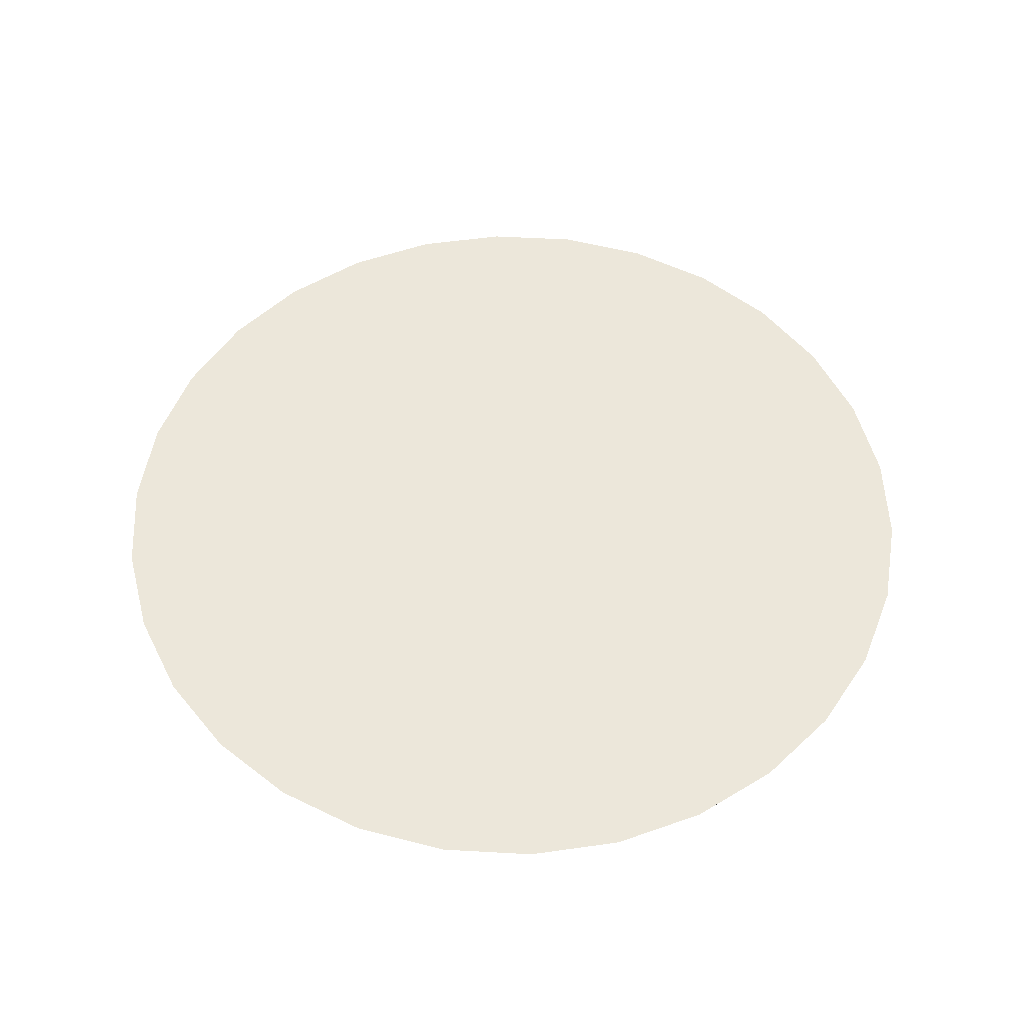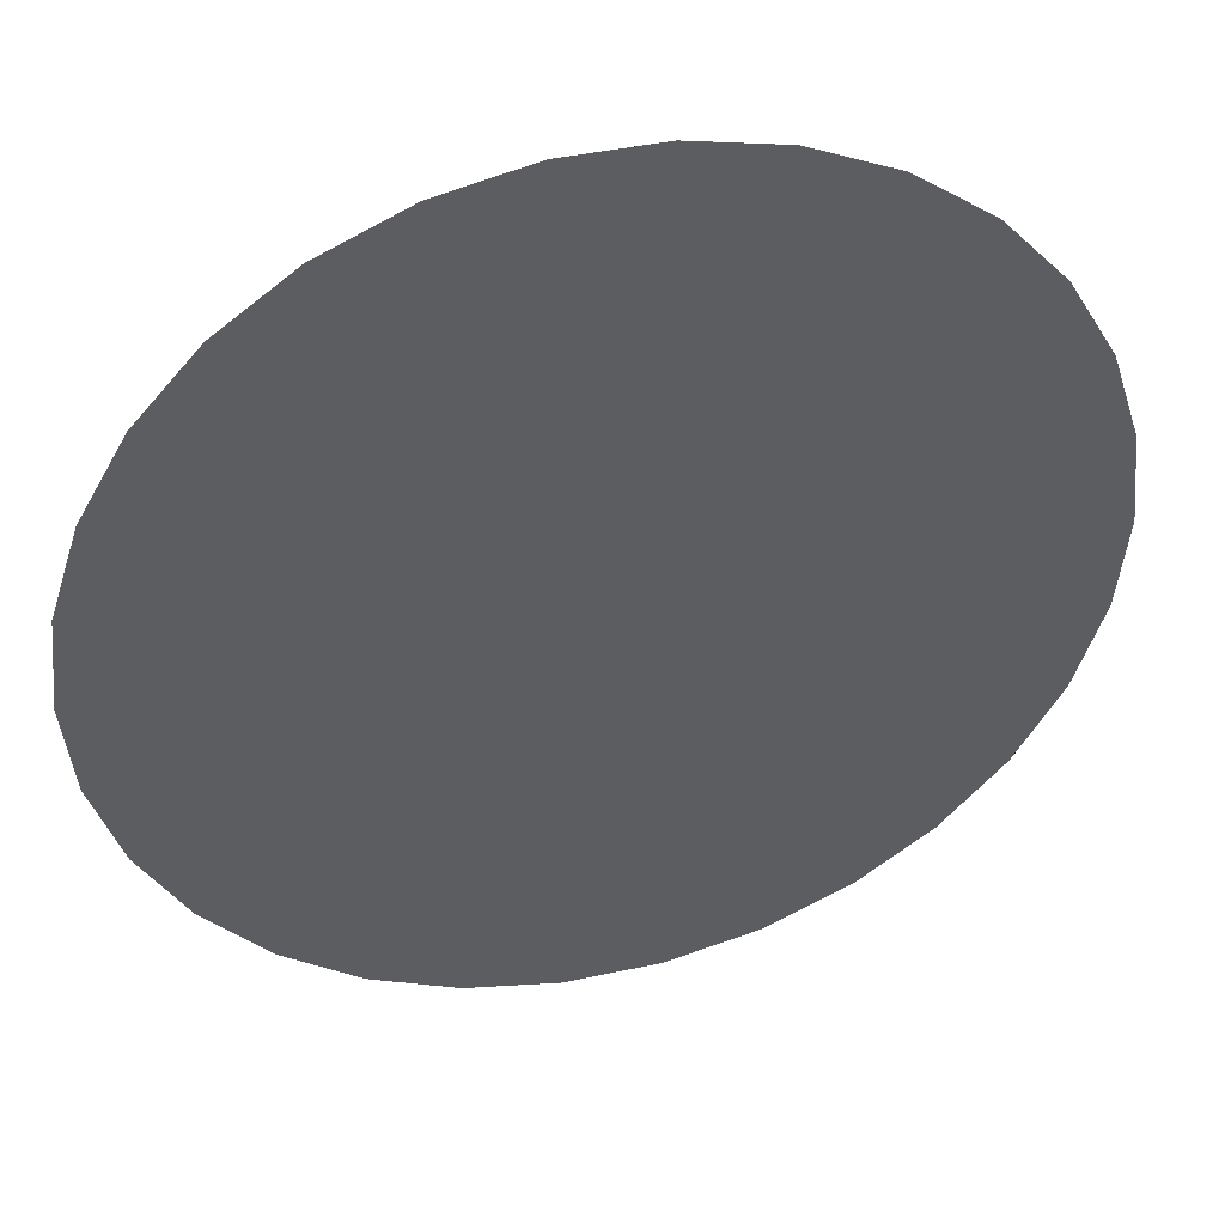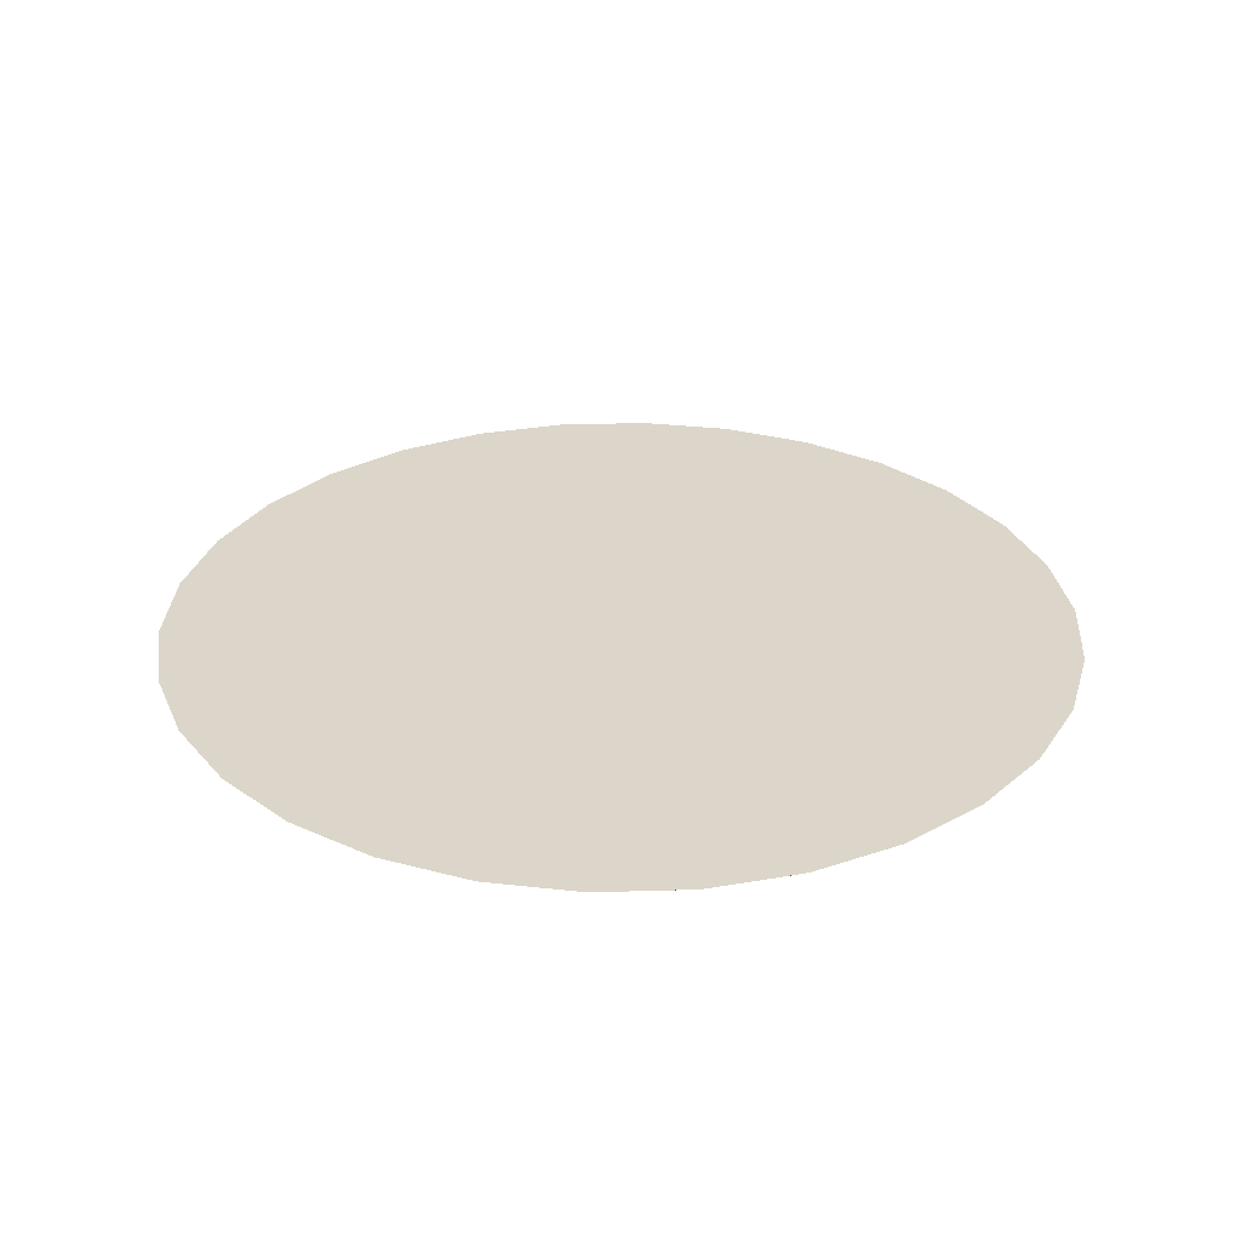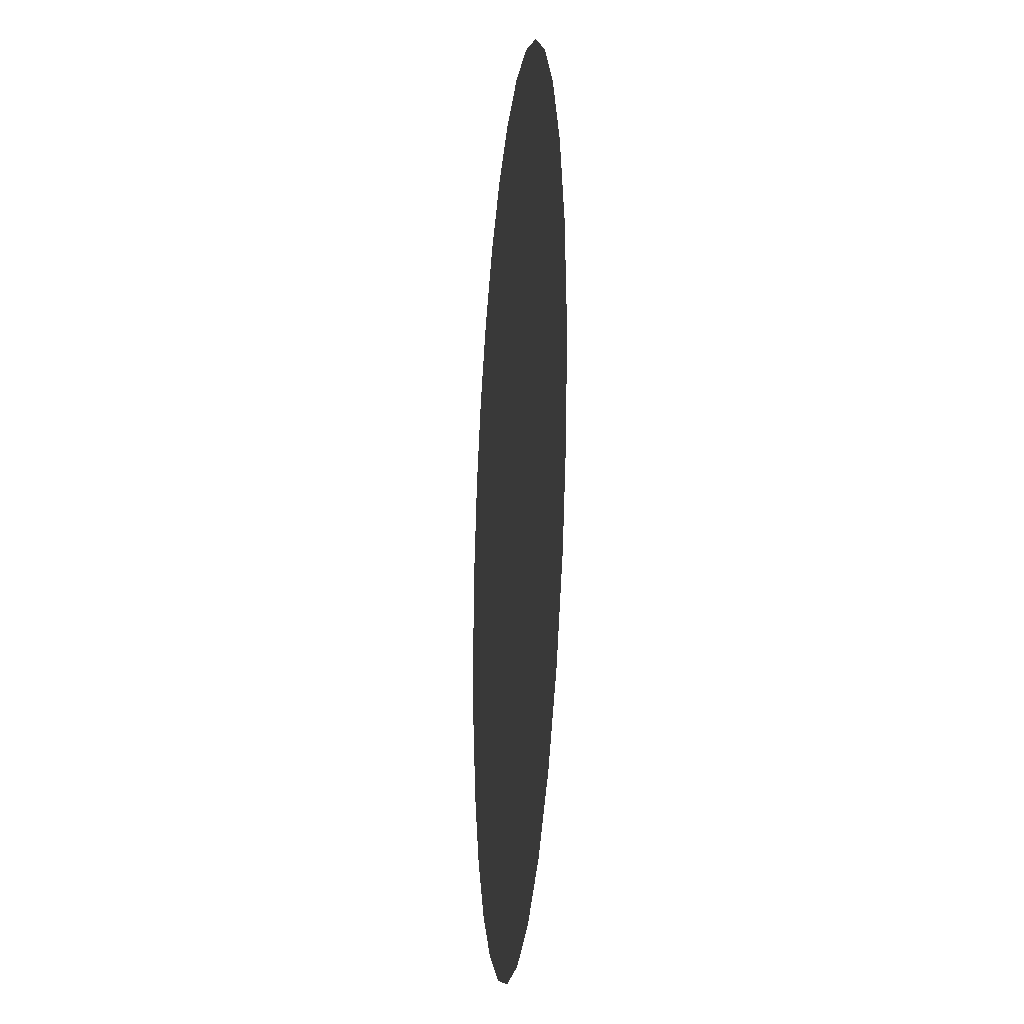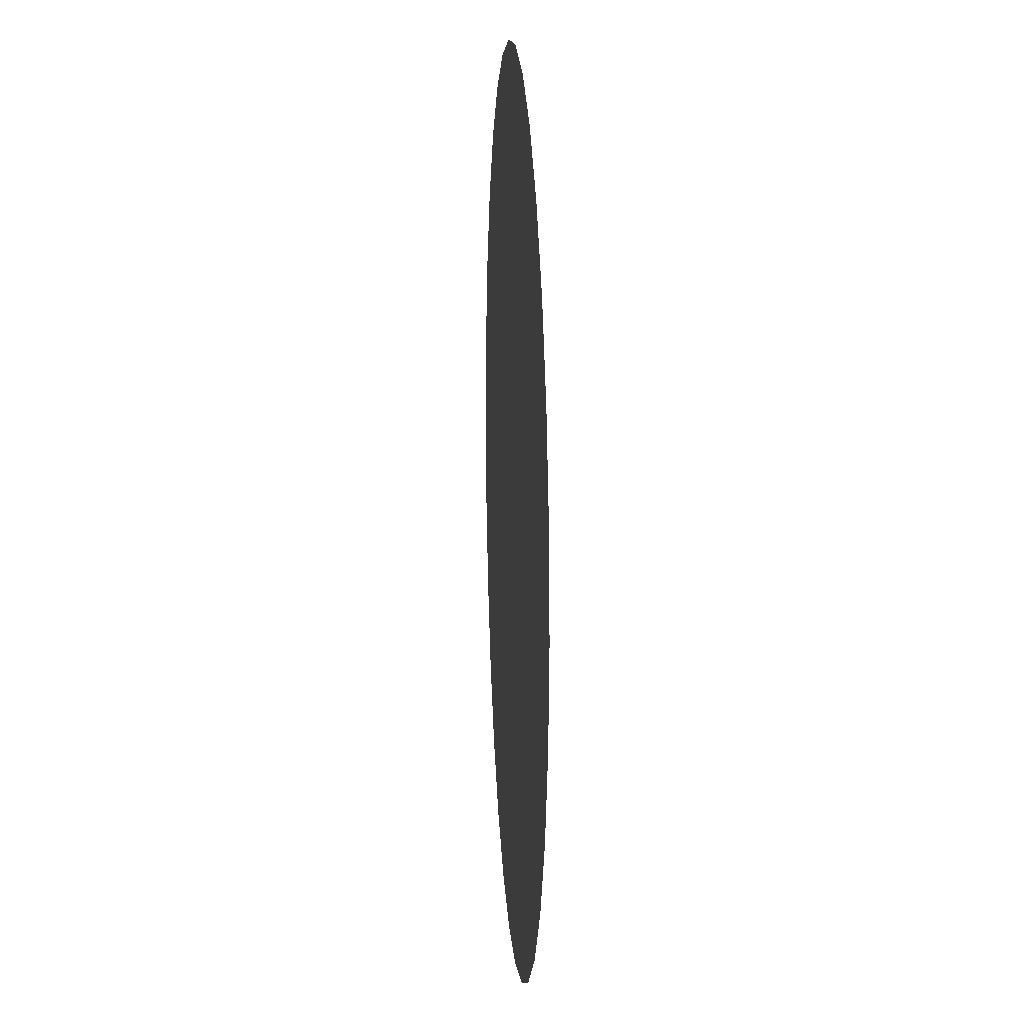
<metadata>
{"format":"obj","ext":"obj","renderer":"f3d","projection":"perspective","resolution":1024,"background":"white","views":[{"elev":53.9,"azim":-32.6,"up":"+Y"},{"elev":43.0,"azim":165.6,"up":"+Z"},{"elev":30.0,"azim":-122.5,"up":"+Y"},{"elev":-20.2,"azim":-95.6,"up":"+Z"},{"elev":13.5,"azim":86.2,"up":"+Z"}]}
</metadata>
<code>
o Cylinder
v 0.6219 -0.5015 0
v 0.6219 -0.5015 0
v 0.6083 -0.5015 0.1293
v 0.6083 -0.5015 0.1293
v 0.6083 -0.5015 -0.1293
v 0.6083 -0.5015 -0.1293
v 0.4258 -0.5015 0.09051
v 0.4354 -0.5015 -1e-08
v 0.4258 -0.5015 -0.09051
v 0.4354 -0.5015 -1e-08
v 0.4258 -0.5015 0.09051
v 0.4258 -0.5015 -0.09051
v 0.5682 -0.5015 0.253
v 0.5682 -0.5015 0.253
v 0.3977 -0.5015 0.1771
v 0.3977 -0.5015 0.1771
v 0.3364 -0.5015 0.09014
v 0.3483 -0.5015 -1e-08
v 0.3016 -0.5015 0.1741
v 0.3364 -0.5015 -0.09014
v 0.3977 -0.5015 -0.1771
v 0.5682 -0.5015 -0.253
v 0.3016 -0.5015 -0.1741
v 0.5682 -0.5015 -0.253
v 0.3977 -0.5015 -0.1771
v 0.3016 -0.5015 -0.1741
v 0.3364 -0.5015 -0.09014
v 0.3483 -0.5015 -1e-08
v 0.3364 -0.5015 0.09014
v 0.3016 -0.5015 0.1741
v 0.3522 -0.5015 0.2559
v 0.5032 -0.5015 0.3656
v 0.2463 -0.5015 0.2463
v 0.5032 -0.5015 0.3656
v 0.3522 -0.5015 0.2559
v 0.2463 -0.5015 0.2463
v 0.2001 -0.5015 0.1679
v 0.2455 -0.5015 0.08934
v 0.1306 -0.5015 0.2262
v 0.2612 -0.5015 -2e-08
v 0.2455 -0.5015 -0.08934
v 0.2001 -0.5015 -0.1679
v 0.1306 -0.5015 -0.2262
v 0.2463 -0.5015 -0.2463
v 0.3522 -0.5015 -0.2559
v 0.5032 -0.5015 -0.3656
v 0.5032 -0.5015 -0.3656
v 0.3522 -0.5015 -0.2559
v 0.2463 -0.5015 -0.2463
v 0.1306 -0.5015 -0.2262
v 0.2001 -0.5015 -0.1679
v 0.2455 -0.5015 -0.08934
v 0.2612 -0.5015 -2e-08
v 0.2455 -0.5015 0.08934
v 0.2001 -0.5015 0.1679
v 0.1306 -0.5015 0.2262
v 0.09014 -0.5015 0.3364
v 0.1741 -0.5015 0.3016
v 0.2913 -0.5015 0.3235
v 0.4162 -0.5015 0.4622
v 0.4162 -0.5015 0.4622
v 0.2913 -0.5015 0.3235
v 0.1741 -0.5015 0.3016
v 0.09014 -0.5015 0.3364
v 0.04536 -0.5015 0.2572
v 0.08707 -0.5015 0.1508
v -2e-08 -0.5015 0.3483
v 0.1345 -0.5015 0.414
v 0.04551 -0.5015 0.433
v -0.04551 -0.5015 0.433
v 0.2177 -0.5015 0.377
v 0.311 -0.5015 0.5386
v 0.311 -0.5015 0.5386
v 0.2177 -0.5015 0.377
v 0.1345 -0.5015 0.414
v 0.04551 -0.5015 0.433
v 0.04536 -0.5015 0.2572
v -2e-08 -0.5015 0.3483
v -0.04551 -0.5015 0.433
v 0.08707 -0.5015 0.1508
v 0.1508 -0.5015 0.08707
v 0.1741 -0.5015 -2e-08
v 0.1508 -0.5015 -0.08707
v 0.08707 -0.5015 -2e-08
v 0.04354 -0.5015 0.07541
v 0.04354 -0.5015 -0.0754
v -1e-08 -0.5015 0.1741
v -0.04536 -0.5015 0.2572
v -0.09014 -0.5015 0.3364
v -0.1345 -0.5015 0.414
v 0.06501 -0.5015 0.6185
v -0.06501 -0.5015 0.6185
v -0.1922 -0.5015 0.5915
v 0.1922 -0.5015 0.5915
v 0.1922 -0.5015 0.5915
v 0.06501 -0.5015 0.6185
v -0.06501 -0.5015 0.6185
v -0.1345 -0.5015 0.414
v -0.1922 -0.5015 0.5915
v -0.09014 -0.5015 0.3364
v -0.311 -0.5015 0.5386
v -0.311 -0.5015 0.5386
v -0.2177 -0.5015 0.377
v -0.2177 -0.5015 0.377
v -0.1741 -0.5015 0.3016
v -0.1306 -0.5015 0.2262
v -0.08707 -0.5015 0.1508
v -0.04354 -0.5015 0.07541
v 0 -0.5015 -3e-08
v -0.04354 -0.5015 -0.0754
v -1e-08 -0.5015 -0.1741
v -0.08707 -0.5015 -0.1508
v 0.08707 -0.5015 -0.1508
v -0.08707 -0.5015 -3e-08
v -0.1508 -0.5015 -0.08707
v -0.1508 -0.5015 0.08707
v -0.2001 -0.5015 0.1679
v -0.2463 -0.5015 0.2463
v -0.2913 -0.5015 0.3235
v -0.4162 -0.5015 0.4622
v -0.4162 -0.5015 0.4622
v -0.2913 -0.5015 0.3235
v -0.1741 -0.5015 0.3016
v -0.2463 -0.5015 0.2463
v -0.04536 -0.5015 0.2572
v -0.1306 -0.5015 0.2262
v -0.2001 -0.5015 0.1679
v -0.3016 -0.5015 0.1741
v -0.2455 -0.5015 0.08934
v -0.3522 -0.5015 0.2559
v -0.5032 -0.5015 0.3656
v -0.5032 -0.5015 0.3656
v -0.3522 -0.5015 0.2559
v -0.3016 -0.5015 0.1741
v -0.2455 -0.5015 0.08934
v -0.1741 -0.5015 -3e-08
v -0.2455 -0.5015 -0.08934
v -0.2001 -0.5015 -0.1679
v -0.1306 -0.5015 -0.2262
v -0.04536 -0.5015 -0.2572
v -0.2463 -0.5015 -0.2463
v -0.1741 -0.5015 -0.3016
v -0.09014 -0.5015 -0.3364
v -0.3016 -0.5015 -0.1741
v -0.2612 -0.5015 -4e-08
v -0.3364 -0.5015 -0.09014
v -0.3364 -0.5015 0.09014
v -0.3977 -0.5015 0.1771
v -0.5682 -0.5015 0.253
v -0.5682 -0.5015 0.253
v -0.3977 -0.5015 0.1771
v -0.3364 -0.5015 0.09014
v -0.2612 -0.5015 -4e-08
v -0.1741 -0.5015 -3e-08
v -0.1508 -0.5015 0.08707
v -0.2455 -0.5015 -0.08934
v -0.08707 -0.5015 0.1508
v -0.08707 -0.5015 -3e-08
v -0.04354 -0.5015 0.07541
v -0.1508 -0.5015 -0.08707
v -0.2001 -0.5015 -0.1679
v -0.3364 -0.5015 -0.09014
v -0.3016 -0.5015 -0.1741
v -0.2463 -0.5015 -0.2463
v -0.3483 -0.5015 -4e-08
v -0.4258 -0.5015 0.09051
v -0.6083 -0.5015 0.1293
v -0.6083 -0.5015 0.1293
v -0.4258 -0.5015 0.09051
v -0.3483 -0.5015 -4e-08
v -0.4258 -0.5015 -0.09051
v -0.3977 -0.5015 -0.1771
v -0.3522 -0.5015 -0.2559
v -0.2913 -0.5015 -0.3235
v -0.5682 -0.5015 -0.253
v -0.5032 -0.5015 -0.3656
v -0.4162 -0.5015 -0.4622
v -0.6083 -0.5015 -0.1293
v -0.6219 -0.5015 -5e-08
v -0.4354 -0.5015 -5e-08
v -0.6219 -0.5015 -5e-08
v -0.4354 -0.5015 -5e-08
v -0.4258 -0.5015 -0.09051
v -0.3977 -0.5015 -0.1771
v -0.3522 -0.5015 -0.2559
v -0.2913 -0.5015 -0.3235
v -0.1306 -0.5015 -0.2262
v -0.1741 -0.5015 -0.3016
v -0.2177 -0.5015 -0.377
v -0.08707 -0.5015 -0.1508
v -0.04536 -0.5015 -0.2572
v -1e-08 -0.5015 -0.1741
v -0.09014 -0.5015 -0.3364
v -0.1345 -0.5015 -0.414
v -0.4162 -0.5015 -0.4622
v -0.311 -0.5015 -0.5386
v -0.1922 -0.5015 -0.5915
v -0.5032 -0.5015 -0.3656
v -0.5682 -0.5015 -0.253
v -0.6083 -0.5015 -0.1293
v -0.311 -0.5015 -0.5386
v -0.2177 -0.5015 -0.377
v -0.1345 -0.5015 -0.414
v -0.1922 -0.5015 -0.5915
v -0.06501 -0.5015 -0.6185
v -0.06501 -0.5015 -0.6185
v -0.04551 -0.5015 -0.433
v -0 -0.5015 -0.3483
v 0.04536 -0.5015 -0.2572
v 0.08707 -0.5015 -0.1508
v 0.04354 -0.5015 -0.0754
v -0.04354 -0.5015 -0.0754
v 0.1508 -0.5015 -0.08707
v 0 -0.5015 -3e-08
v 0.08707 -0.5015 -2e-08
v 0.1741 -0.5015 -2e-08
v 0.09014 -0.5015 -0.3364
v 0.04551 -0.5015 -0.433
v 0.06501 -0.5015 -0.6185
v 0.06501 -0.5015 -0.6185
v -0.04551 -0.5015 -0.433
v 0.04551 -0.5015 -0.433
v -0 -0.5015 -0.3483
v 0.04536 -0.5015 -0.2572
v 0.09014 -0.5015 -0.3364
v 0.1345 -0.5015 -0.414
v 0.1922 -0.5015 -0.5915
v 0.1741 -0.5015 -0.3016
v 0.1922 -0.5015 -0.5915
v 0.1345 -0.5015 -0.414
v 0.1741 -0.5015 -0.3016
v 0.2177 -0.5015 -0.377
v 0.2913 -0.5015 -0.3235
v 0.311 -0.5015 -0.5386
v 0.311 -0.5015 -0.5386
v 0.2177 -0.5015 -0.377
v 0.2913 -0.5015 -0.3235
v 0.4162 -0.5015 -0.4622
v 0.4162 -0.5015 -0.4622
v 0.1508 -0.5015 0.08707
v 0.04354 -0.5015 0.07541
v -1e-08 -0.5015 0.1741
f 1 2 3 4
f 5 6 2 1
f 7 8 1 4
f 8 9 5 1
f 2 10 11 3
f 6 12 10 2
f 4 3 13 14
f 3 11 15 13
f 16 7 4 14
f 7 17 18 8
f 16 19 17 7
f 18 20 9 8
f 9 21 22 5
f 20 23 21 9
f 22 24 6 5
f 24 25 12 6
f 25 26 27 12
f 12 27 28 10
f 28 29 11 10
f 29 30 15 11
f 13 15 31 32
f 30 33 31 15
f 14 13 32 34
f 35 16 14 34
f 35 36 19 16
f 19 37 38 17
f 36 39 37 19
f 17 38 40 18
f 40 41 20 18
f 41 42 23 20
f 42 43 44 23
f 23 44 45 21
f 21 45 46 22
f 46 47 24 22
f 47 48 25 24
f 48 49 26 25
f 49 50 51 26
f 26 51 52 27
f 27 52 53 28
f 53 54 29 28
f 54 55 30 29
f 55 56 33 30
f 56 57 58 33
f 33 58 59 31
f 32 31 59 60
f 34 32 60 61
f 62 35 34 61
f 62 63 36 35
f 63 64 39 36
f 39 65 66 37
f 65 39 64 67
f 64 63 68 69
f 67 64 69 70
f 71 68 63 62
f 71 62 61 72
f 61 60 73 72
f 60 59 74 73
f 58 75 74 59
f 75 58 57 76
f 57 56 77 78
f 76 57 78 79
f 80 77 56 55
f 81 80 55 54
f 82 81 54 53
f 52 83 82 53
f 84 85 81 82
f 83 86 84 82
f 85 87 80 81
f 77 80 87 88
f 78 77 88 89
f 79 78 89 90
f 91 76 79 92
f 92 79 90 93
f 94 75 76 91
f 73 74 75 94
f 72 73 94 95
f 68 71 72 95
f 69 68 95 96
f 70 69 96 97
f 98 70 97 99
f 100 67 70 98
f 96 91 92 97
f 97 92 93 99
f 95 94 91 96
f 99 93 101 102
f 103 98 99 102
f 93 90 104 101
f 90 89 105 104
f 89 88 106 105
f 88 87 107 106
f 87 85 108 107
f 109 108 85 84
f 109 84 86 110
f 110 86 111 112
f 86 83 113 111
f 109 110 114 108
f 115 114 110 112
f 108 114 116 107
f 107 116 117 106
f 106 117 118 105
f 105 118 119 104
f 101 104 119 120
f 102 101 120 121
f 122 103 102 121
f 123 100 98 103
f 122 124 123 103
f 125 65 67 100
f 126 125 100 123
f 124 127 126 123
f 128 129 127 124
f 130 128 124 122
f 130 122 121 131
f 121 120 132 131
f 120 119 133 132
f 118 134 133 119
f 117 135 134 118
f 116 136 135 117
f 114 115 136 116
f 137 136 115 138
f 138 115 112 139
f 112 111 140 139
f 141 138 139 142
f 139 140 143 142
f 144 137 138 141
f 136 137 145 135
f 146 145 137 144
f 135 145 147 134
f 134 147 148 133
f 132 133 148 149
f 131 132 149 150
f 151 130 131 150
f 151 152 128 130
f 152 153 129 128
f 129 154 155 127
f 153 156 154 129
f 127 155 157 126
f 155 158 159 157
f 154 160 158 155
f 160 154 156 161
f 156 153 162 163
f 161 156 163 164
f 165 162 153 152
f 166 165 152 151
f 166 151 150 167
f 150 149 168 167
f 149 148 169 168
f 147 170 169 148
f 145 146 170 147
f 171 170 146 172
f 172 146 144 173
f 173 144 141 174
f 175 172 173 176
f 176 173 174 177
f 178 171 172 175
f 179 180 171 178
f 170 171 180 169
f 168 169 180 179
f 167 168 179 181
f 182 166 167 181
f 182 183 165 166
f 162 165 183 184
f 163 162 184 185
f 164 163 185 186
f 187 161 164 188
f 188 164 186 189
f 190 160 161 187
f 191 192 190 187
f 193 191 187 188
f 194 193 188 189
f 189 186 195 196
f 194 189 196 197
f 186 185 198 195
f 185 184 199 198
f 184 183 200 199
f 183 182 181 200
f 181 179 178 200
f 200 178 175 199
f 199 175 176 198
f 198 176 177 195
f 195 177 201 196
f 177 174 202 201
f 174 141 142 202
f 201 202 203 204
f 142 143 203 202
f 196 201 204 197
f 197 204 205 206
f 207 194 197 206
f 207 208 193 194
f 208 209 191 193
f 209 210 192 191
f 192 211 212 190
f 210 213 211 192
f 212 158 160 190
f 158 212 214 159
f 211 215 214 212
f 215 211 213 216
f 213 210 42 41
f 216 213 41 40
f 43 42 210 209
f 217 43 209 208
f 218 217 208 207
f 218 207 206 219
f 206 205 220 219
f 204 203 221 205
f 205 221 222 220
f 143 223 221 203
f 140 224 223 143
f 224 50 225 223
f 223 225 222 221
f 220 222 226 227
f 225 228 226 222
f 219 220 227 229
f 230 218 219 229
f 230 231 217 218
f 231 44 43 217
f 232 233 231 230
f 44 231 233 45
f 232 230 229 234
f 229 227 235 234
f 227 226 236 235
f 228 237 236 226
f 50 49 228 225
f 237 228 49 48
f 113 51 50 224
f 111 113 224 140
f 51 113 83 52
f 238 237 48 47
f 235 236 237 238
f 234 235 238 239
f 233 232 234 239
f 45 233 239 46
f 239 238 47 46
f 38 240 216 40
f 37 66 240 38
f 240 241 215 216
f 66 242 241 240
f 242 66 65 125
f 159 241 242 157
f 157 242 125 126
f 241 159 214 215

</code>
